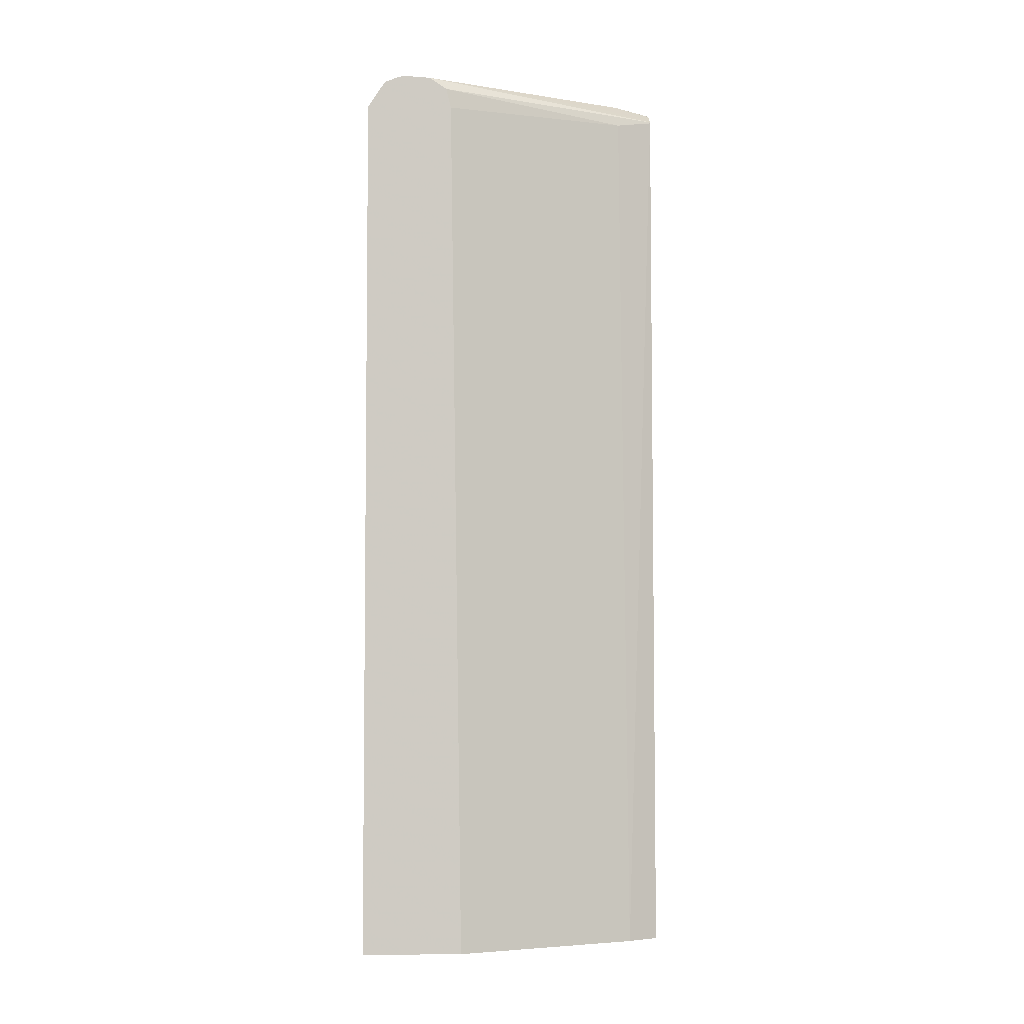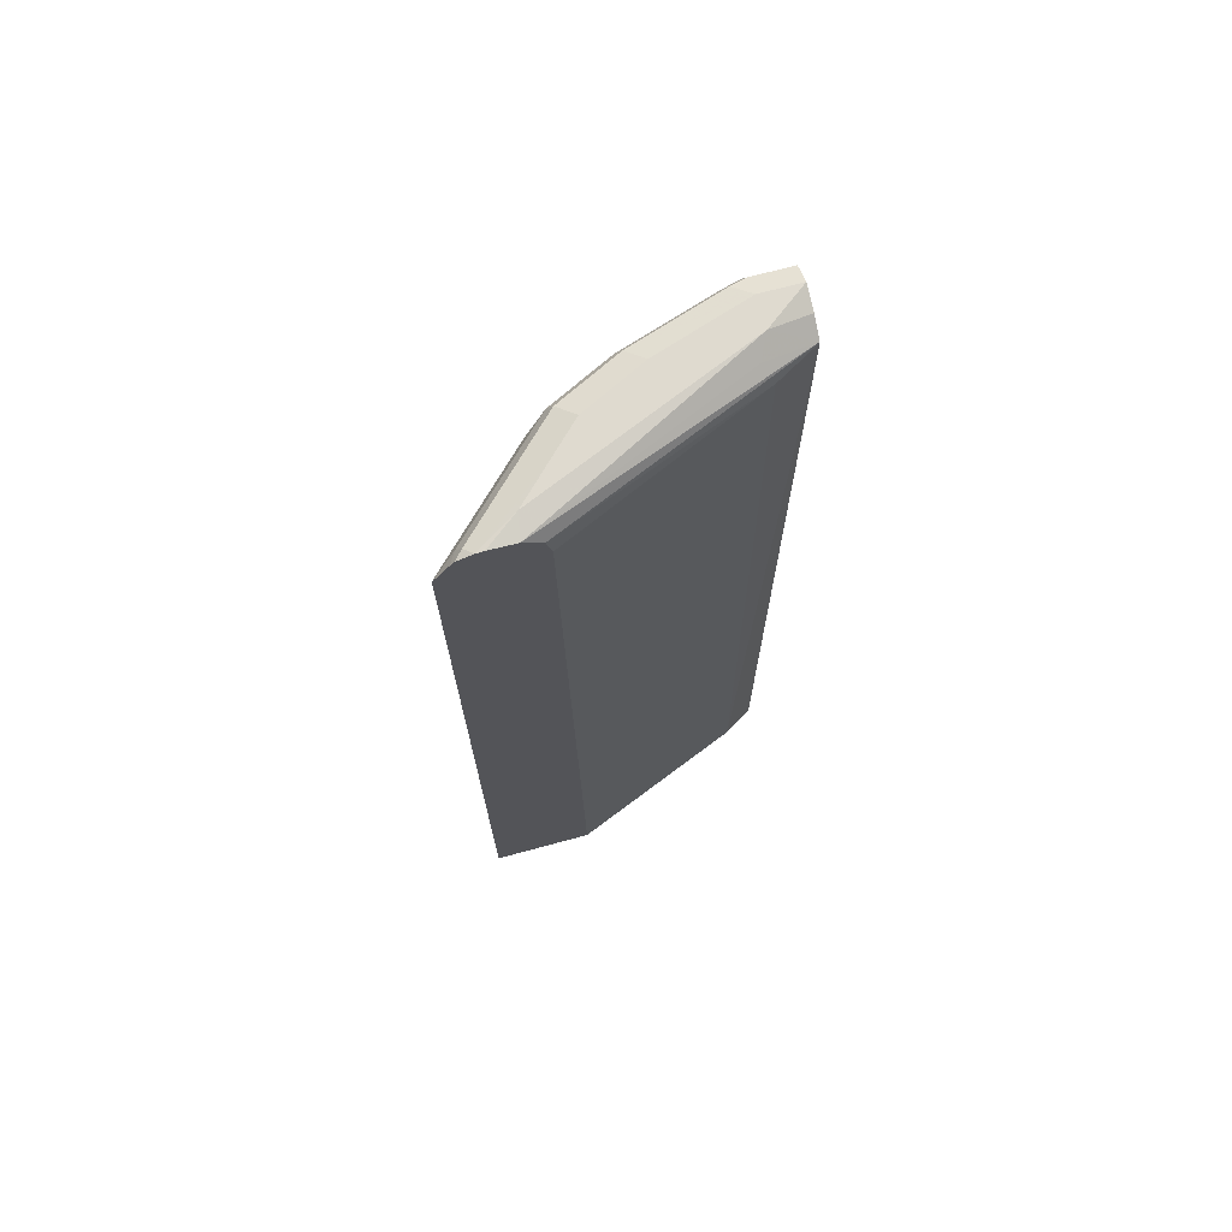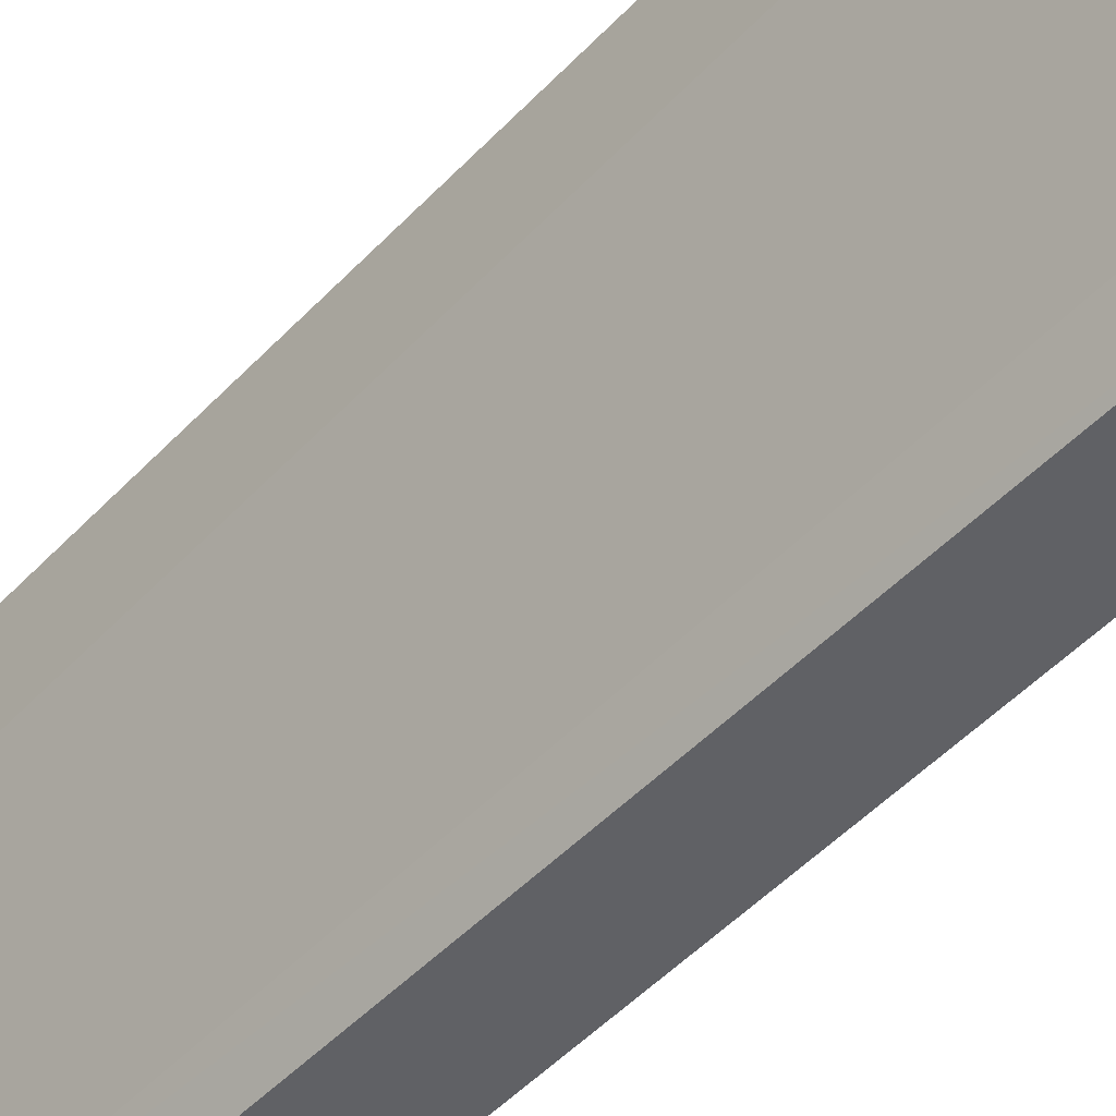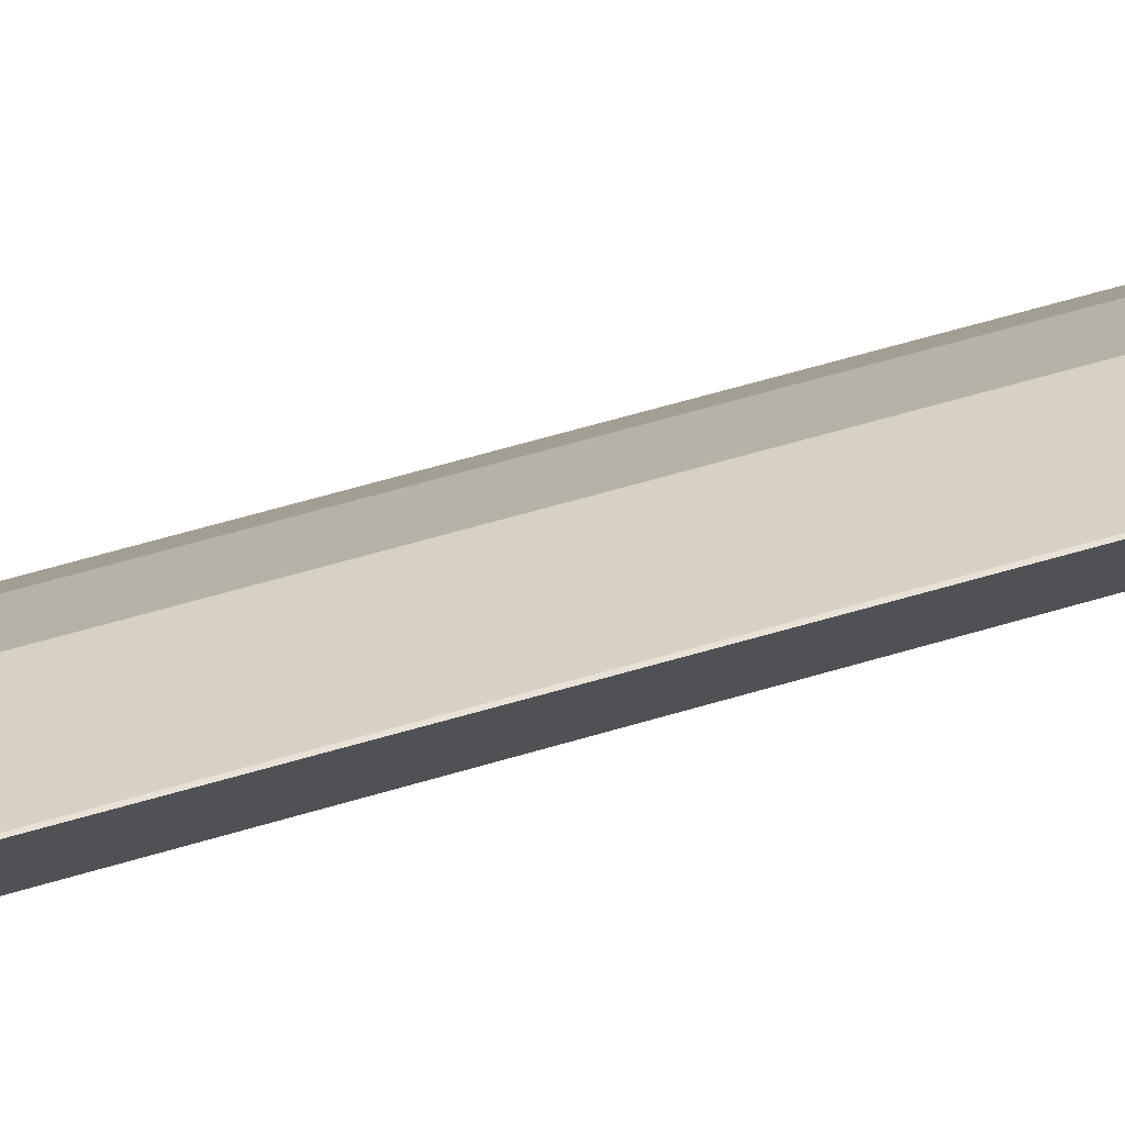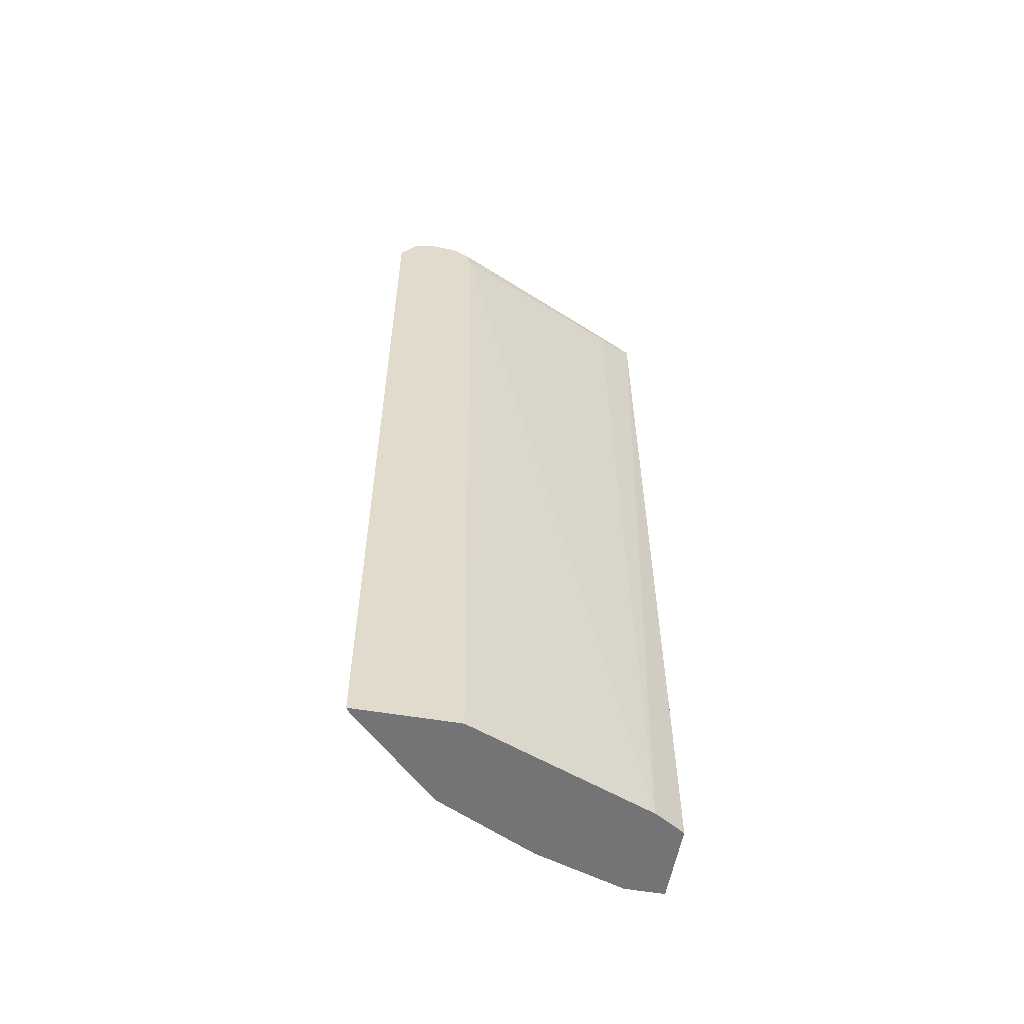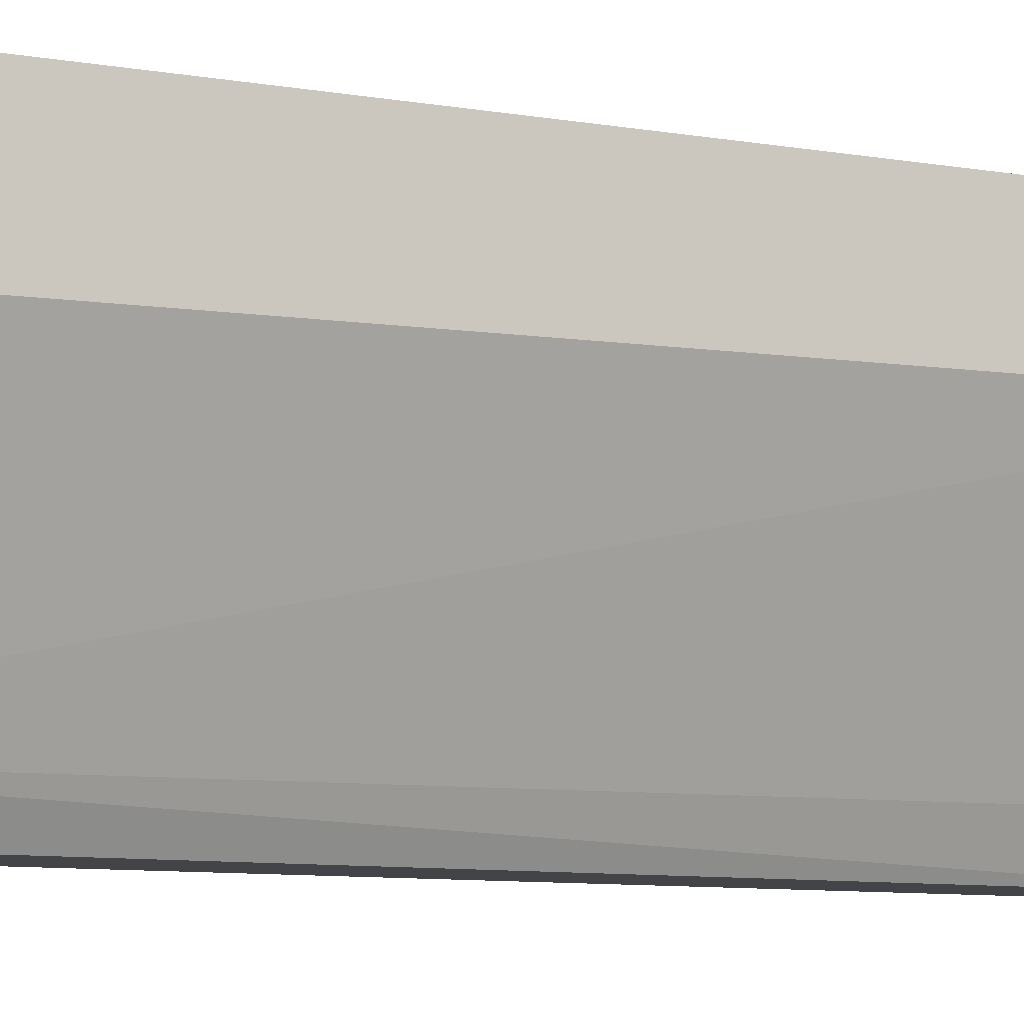
<metadata>
{"format":"obj","ext":"obj","renderer":"f3d","projection":"perspective","resolution":1024,"background":"white","views":[{"elev":-4.4,"azim":87.7,"up":"+Y"},{"elev":70.9,"azim":74.9,"up":"+Y"},{"elev":-50.0,"azim":138.7,"up":"+Z"},{"elev":75.7,"azim":74.7,"up":"+Z"},{"elev":-56.3,"azim":80.0,"up":"+Y"},{"elev":-8.1,"azim":62.7,"up":"+Z"}]}
</metadata>
<code>
v -0.3885 -0.5018 0.2204
v -0.3916 -0.5018 0.2188
v -0.3885 -0.5018 0.1016
v -0.3885 0.5443 0.2204
v -0.4261 -0.5018 0.1842
v -0.3916 0.5412 0.2188
v -0.4747 -0.5018 -0.1127
v -0.3885 0.5443 0.1167
v -0.3885 0.5706 0.2031
v -0.4031 0.5642 0.1958
v -0.5067 0.5642 0.09213
v -0.4952 0.5412 0.1152
v -0.4261 0.5412 0.1842
v -0.4952 -0.5018 0.1152
v -0.4963 -0.5018 -0.1486
v -0.5061 0.5631 -0.1486
v -0.4837 0.5527 -0.1036
v -0.3885 0.5683 0.1227
v -0.3885 0.5765 0.1988
v -0.3973 0.5786 0.19
v -0.5413 0.5642 0.02305
v -0.5183 0.5527 0.06909
v -0.5363 -0.5018 0.03298
v -0.4664 0.5786 0.1209
v -0.501 0.5786 0.08635
v -0.5355 0.5786 0.01731
v -0.5873 -0.5018 -0.1486
v -0.5065 0.5645 -0.1486
v -0.3885 0.5821 0.1434
v -0.3885 0.5831 0.1812
v -0.5758 0.5642 -0.08059
v -0.5528 0.5527 9.93e-06
v -0.5528 -0.5018 9.93e-06
v -0.4837 0.5874 0.06909
v -0.5183 0.5874 9.93e-06
v -0.5528 0.5874 -0.1036
v -0.5701 0.5786 -0.08637
v -0.5873 -0.5018 -0.1036
v -0.5873 0.5527 -0.1486
v -0.5272 0.5783 -0.1486
v -0.5183 0.5874 -0.1036
v -0.4952 0.5757 -0.09211
v -0.4146 0.5874 0.1382
v -0.3885 0.5842 0.1727
v -0.4492 0.5874 0.1036
v -0.5873 0.5527 -0.1036
v -0.5758 0.5757 -0.1036
v -0.5528 0.5874 -0.1486
v -0.5689 0.5793 -0.1486
v -0.5839 0.5596 -0.1486
v -0.5758 0.5757 -0.1486
f 28 40 41
f 25 34 26
f 26 34 35
f 26 35 36
f 27 46 39
f 26 37 31
f 27 38 46
f 24 34 25
f 26 36 37
f 24 30 34
f 15 28 16
f 22 32 23
f 21 26 31
f 21 31 32
f 20 30 24
f 19 30 20
f 18 28 29
f 17 28 18
f 16 28 17
f 15 40 28
f 28 41 42
f 23 32 33
f 28 42 29
f 39 46 50
f 29 41 43
f 47 51 50
f 47 49 51
f 46 47 50
f 40 48 41
f 15 48 40
f 36 47 37
f 36 49 47
f 36 48 49
f 34 36 35
f 34 48 36
f 29 42 41
f 34 41 48
f 34 45 43
f 32 38 33
f 32 46 38
f 31 47 46
f 31 37 47
f 31 46 32
f 30 45 34
f 30 43 45
f 30 44 43
f 29 43 44
f 34 43 41
f 15 49 48
f 1 33 38
f 15 50 51
f 3 7 8
f 2 13 5
f 2 6 13
f 1 6 2
f 1 4 6
f 1 9 4
f 1 19 9
f 1 30 19
f 1 44 30
f 1 29 44
f 1 18 29
f 1 8 18
f 1 3 8
f 1 7 3
f 1 15 7
f 1 27 15
f 1 38 27
f 15 51 49
f 1 14 23
f 1 5 14
f 1 2 5
f 4 9 10
f 4 10 11
f 1 23 33
f 4 12 13
f 4 11 12
f 15 39 50
f 12 23 14
f 11 26 21
f 11 25 26
f 11 24 25
f 11 20 24
f 11 23 12
f 11 22 23
f 11 32 22
f 15 27 39
f 10 20 11
f 11 21 32
f 5 13 12
f 5 12 14
f 7 15 16
f 4 13 6
f 7 17 8
f 8 17 18
f 9 19 10
f 10 19 20
f 7 16 17

</code>
